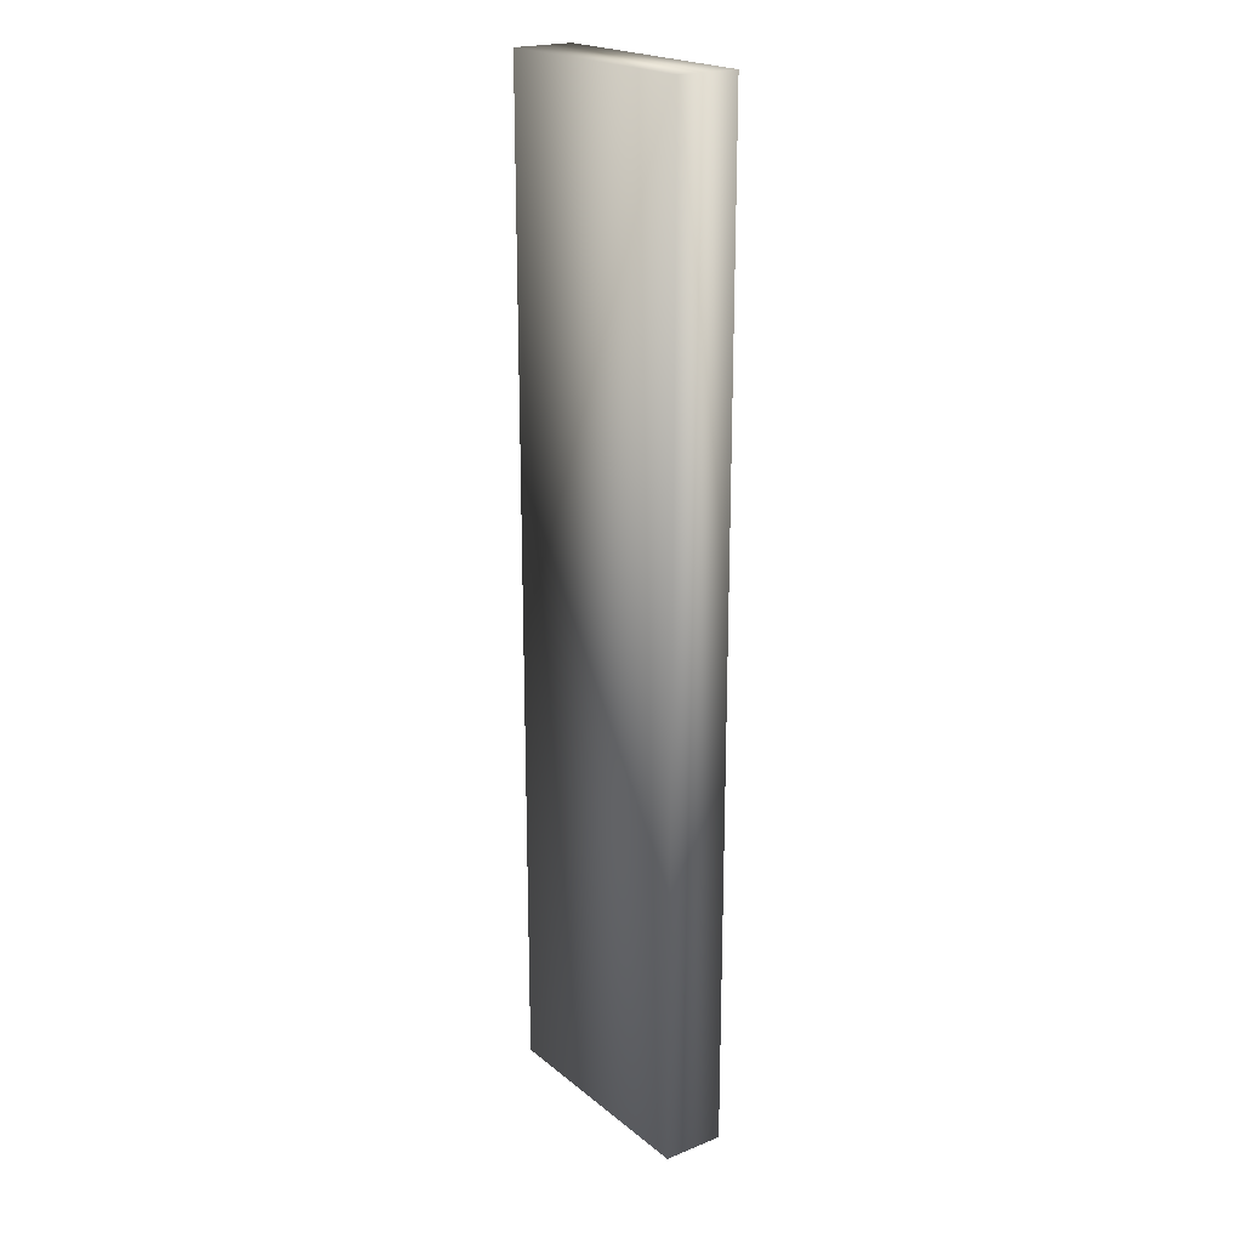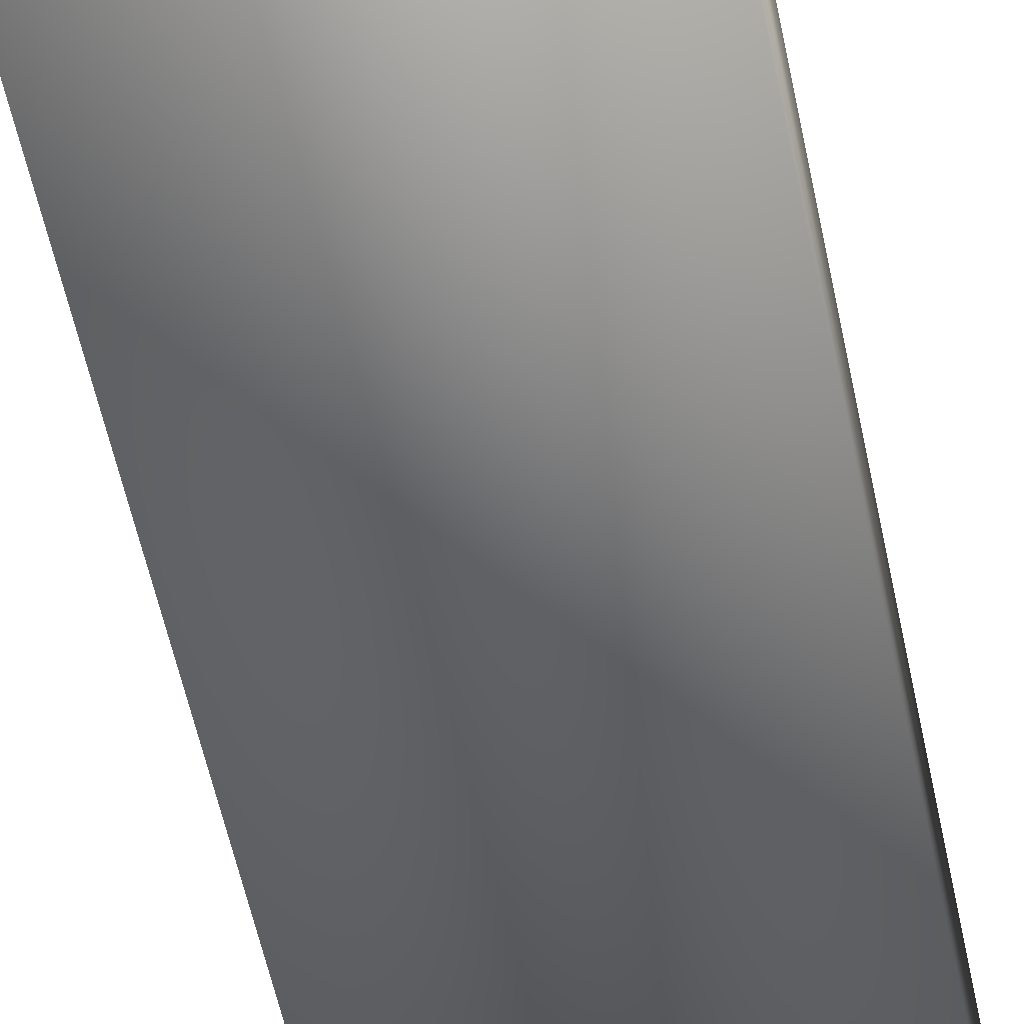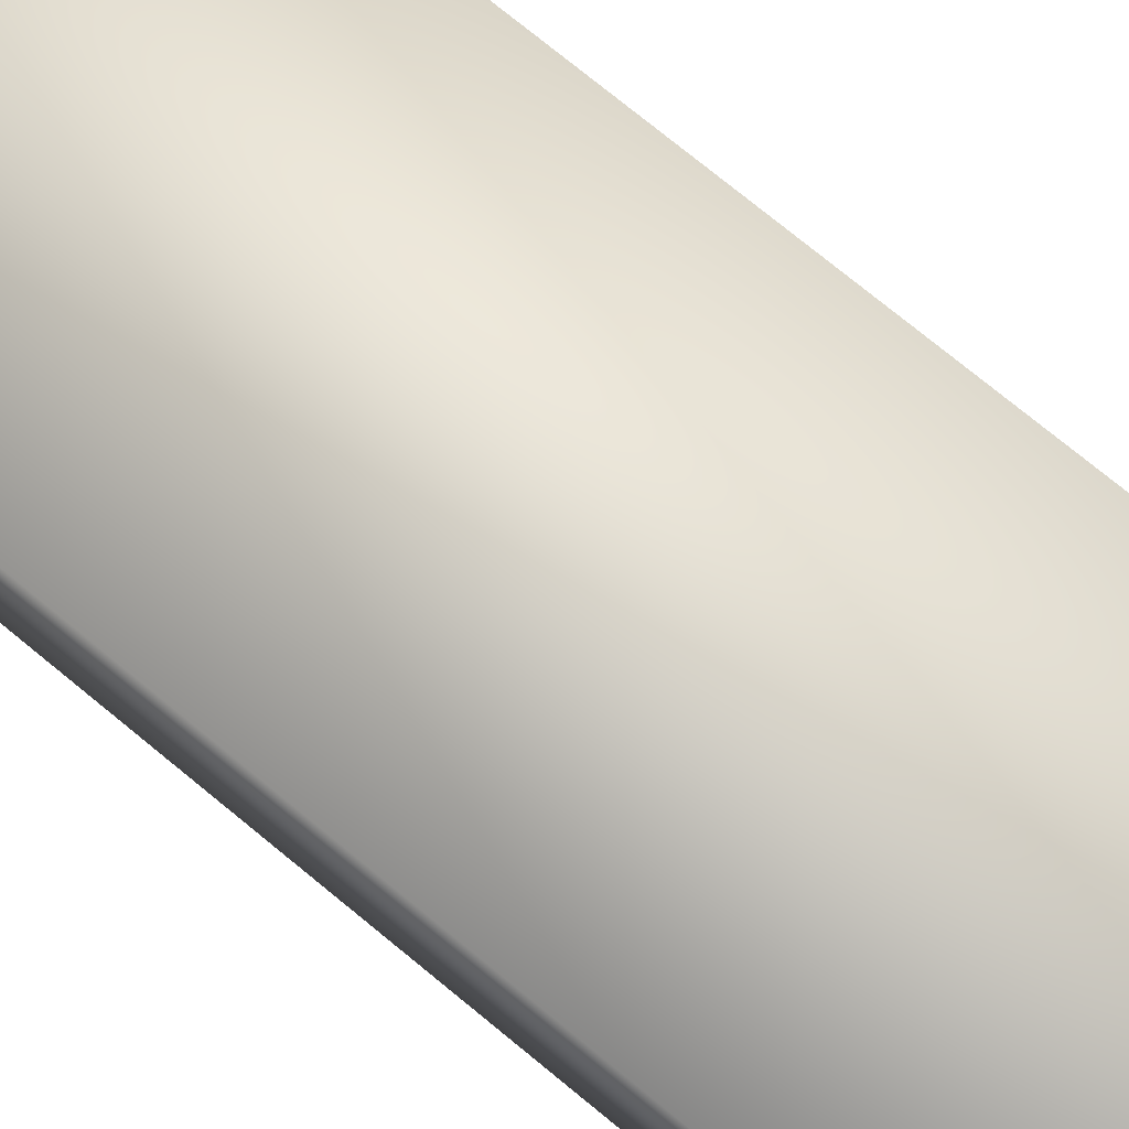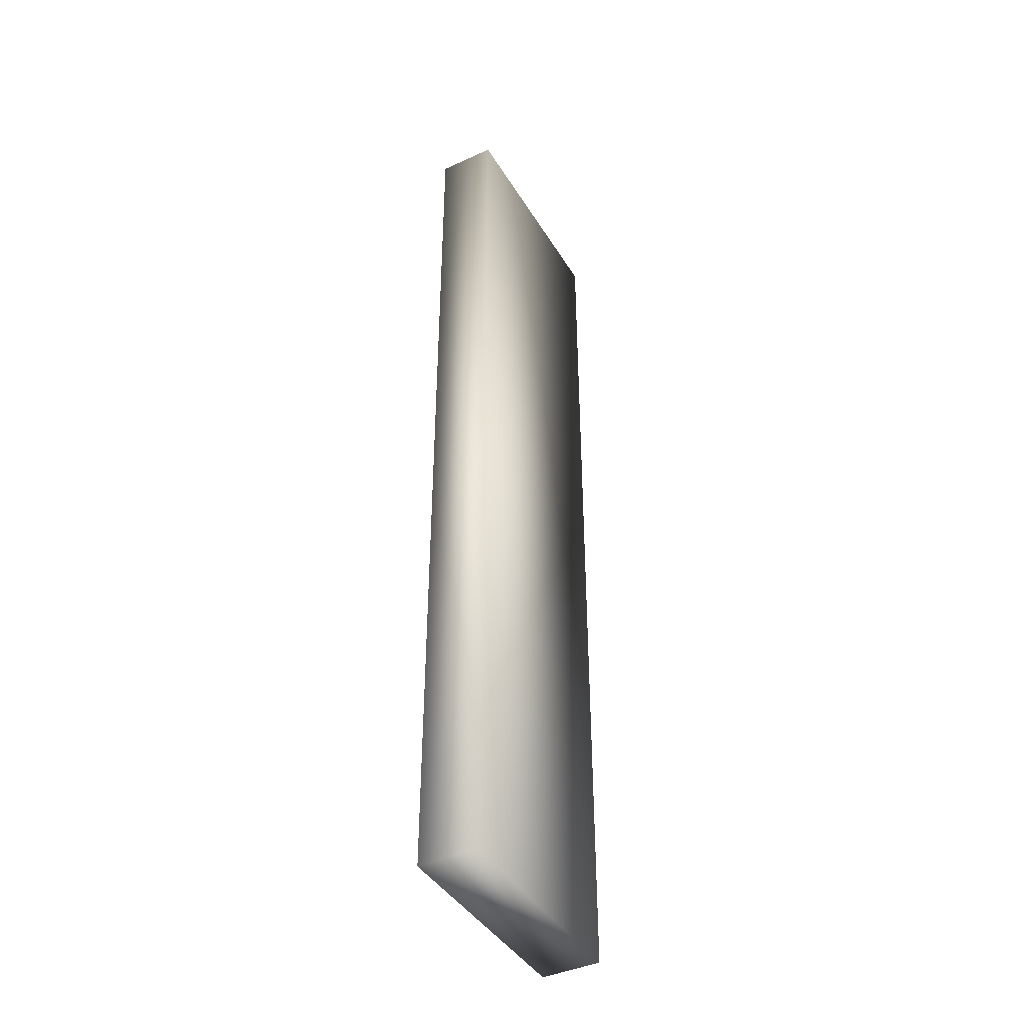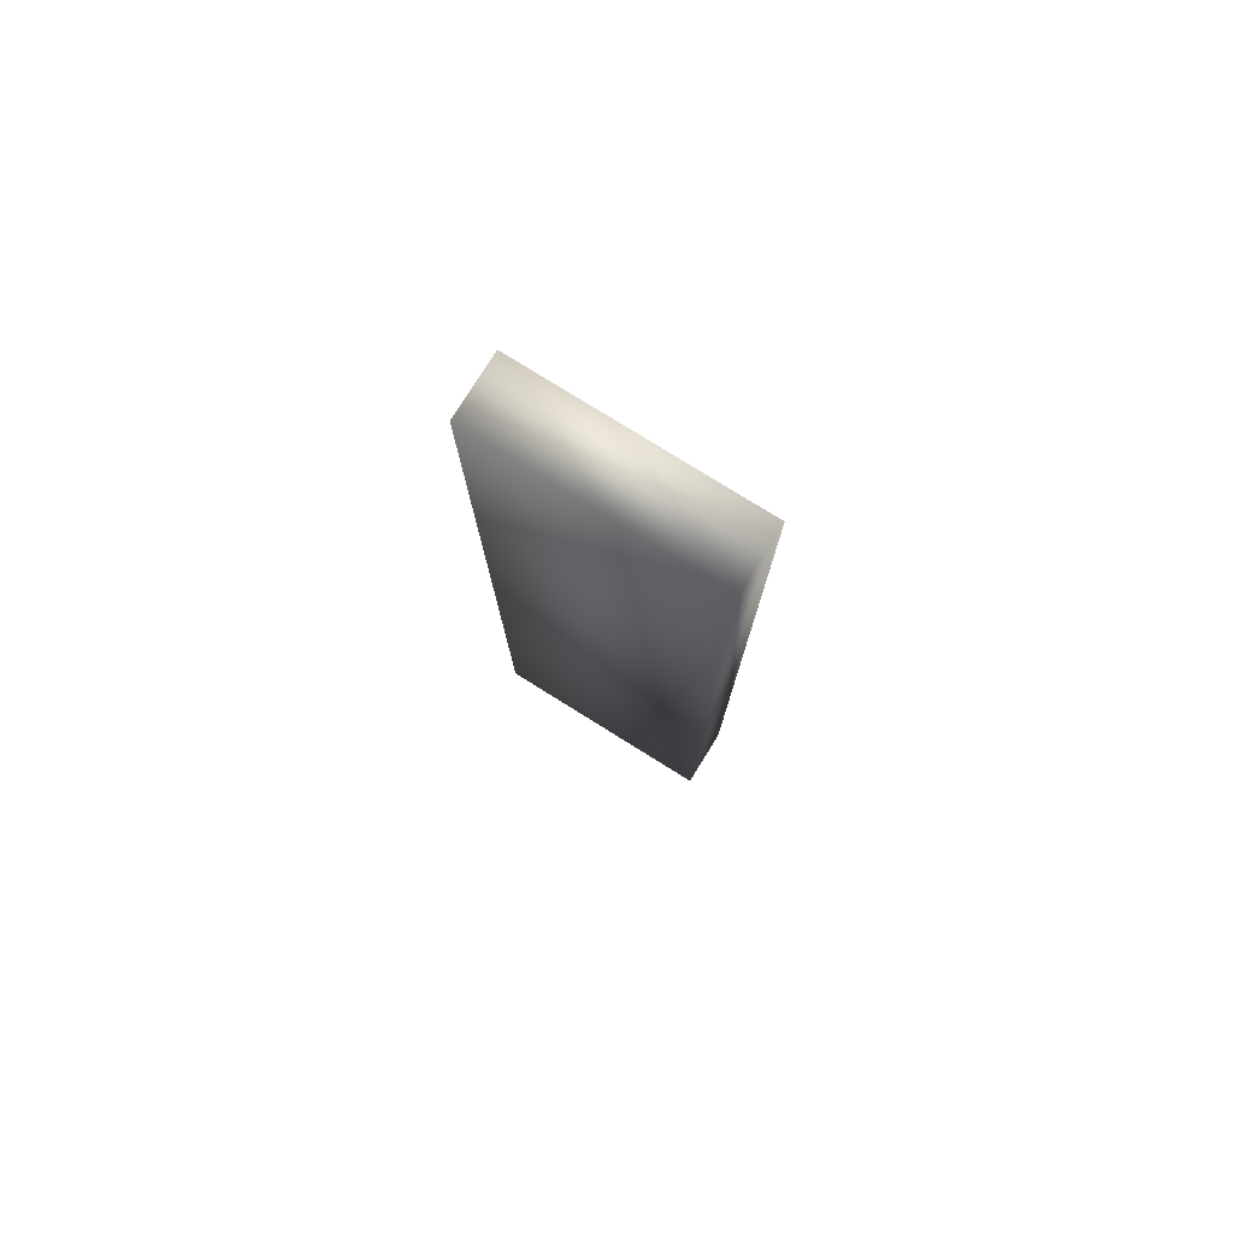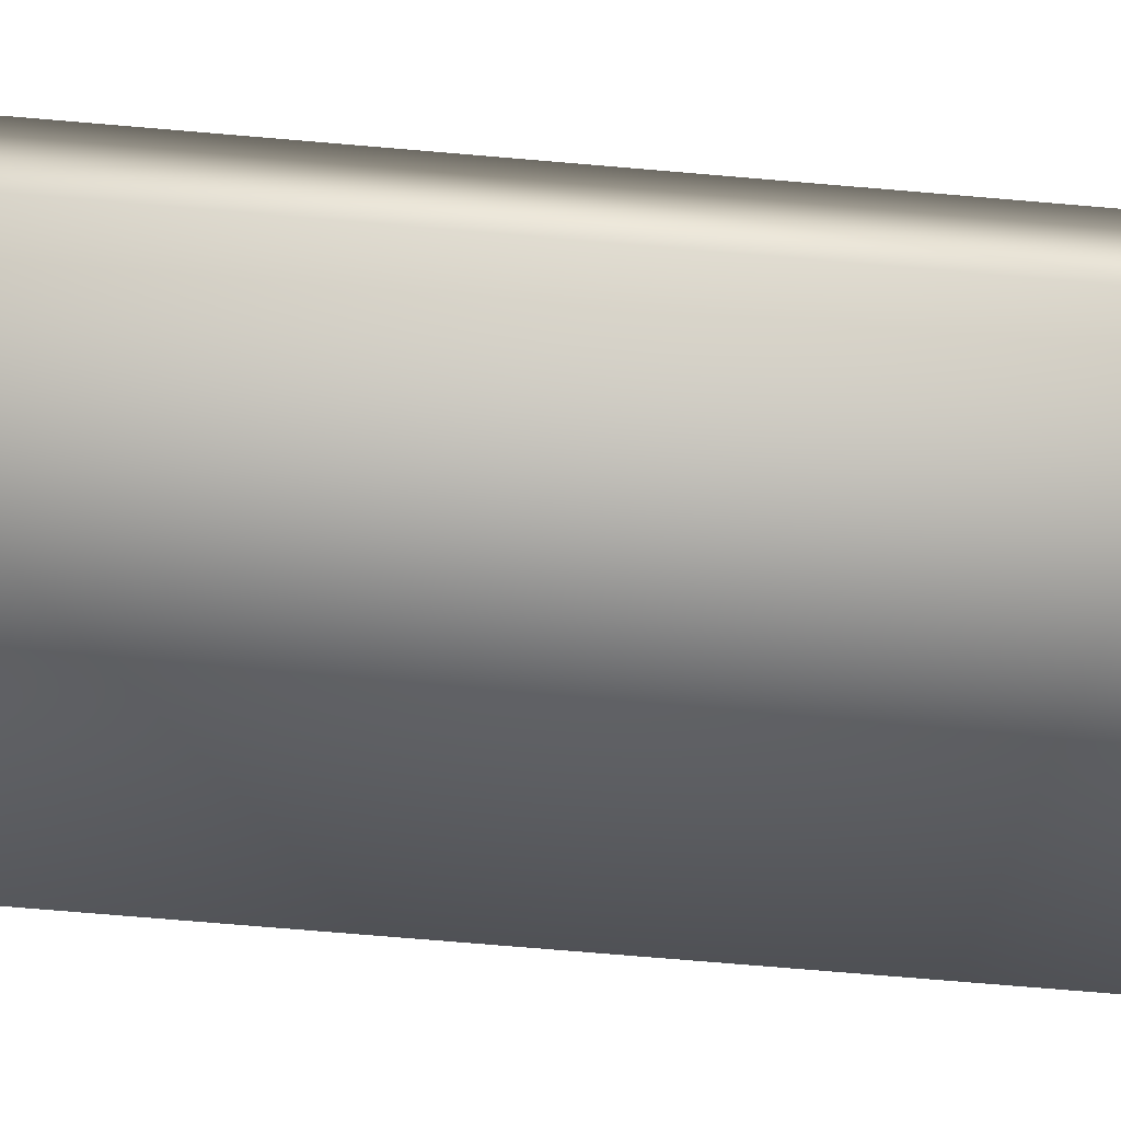
<metadata>
{"format":"obj","ext":"obj","renderer":"f3d","projection":"perspective","resolution":1024,"background":"white","views":[{"elev":21.0,"azim":54.4,"up":"+Z"},{"elev":-51.3,"azim":-169.0,"up":"+Y"},{"elev":69.9,"azim":-49.8,"up":"+Y"},{"elev":-42.0,"azim":-61.1,"up":"+Z"},{"elev":78.4,"azim":31.9,"up":"+Z"},{"elev":-65.1,"azim":-95.1,"up":"+Y"}]}
</metadata>
<code>
o Side_Piece-23
v 0.1487 -0.03883 0.6335
v 0.1487 0.03883 0.6335
v 0.1487 -0.03883 -0.6335
v -0.1487 -0.03883 0.6335
v -0.1487 0.03883 0.6335
v -0.1487 -0.03883 -0.6335
v -0.1487 0.03883 -0.6335
v 0.1487 0.03883 -0.6335
f 1 3 8 2
f 2 5 4 1
f 4 6 3 1
f 5 7 6 4
f 7 8 3 6
f 2 8 7 5

</code>
